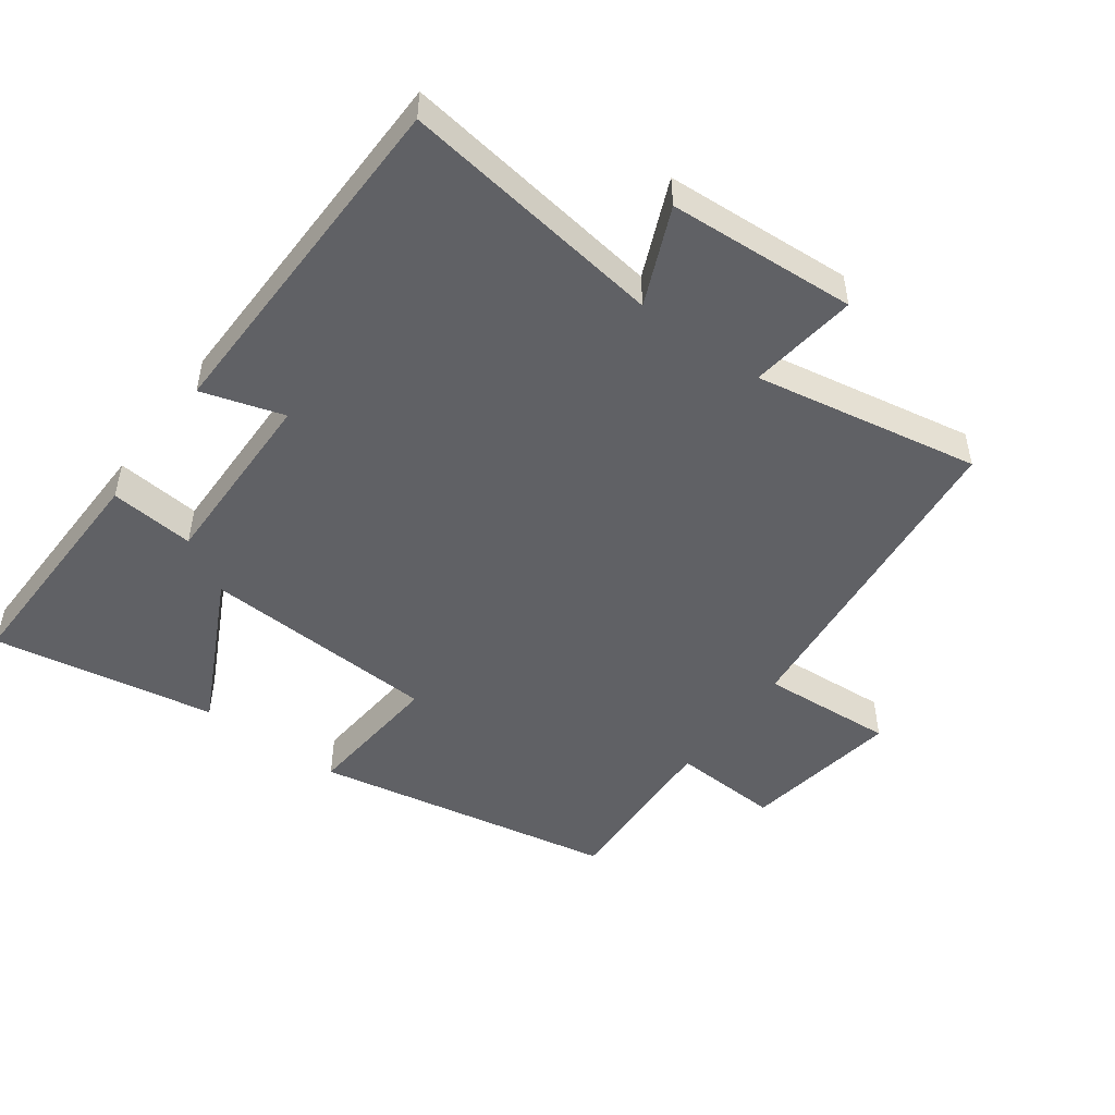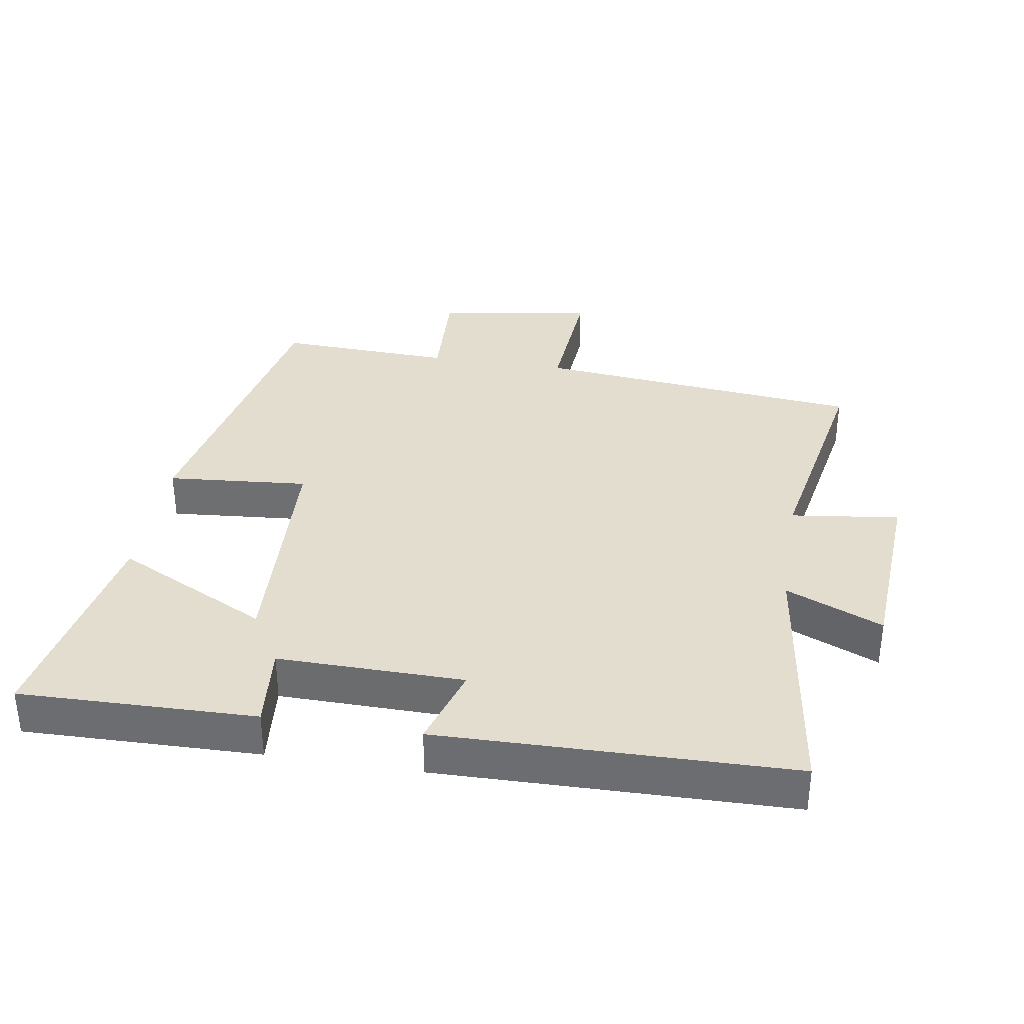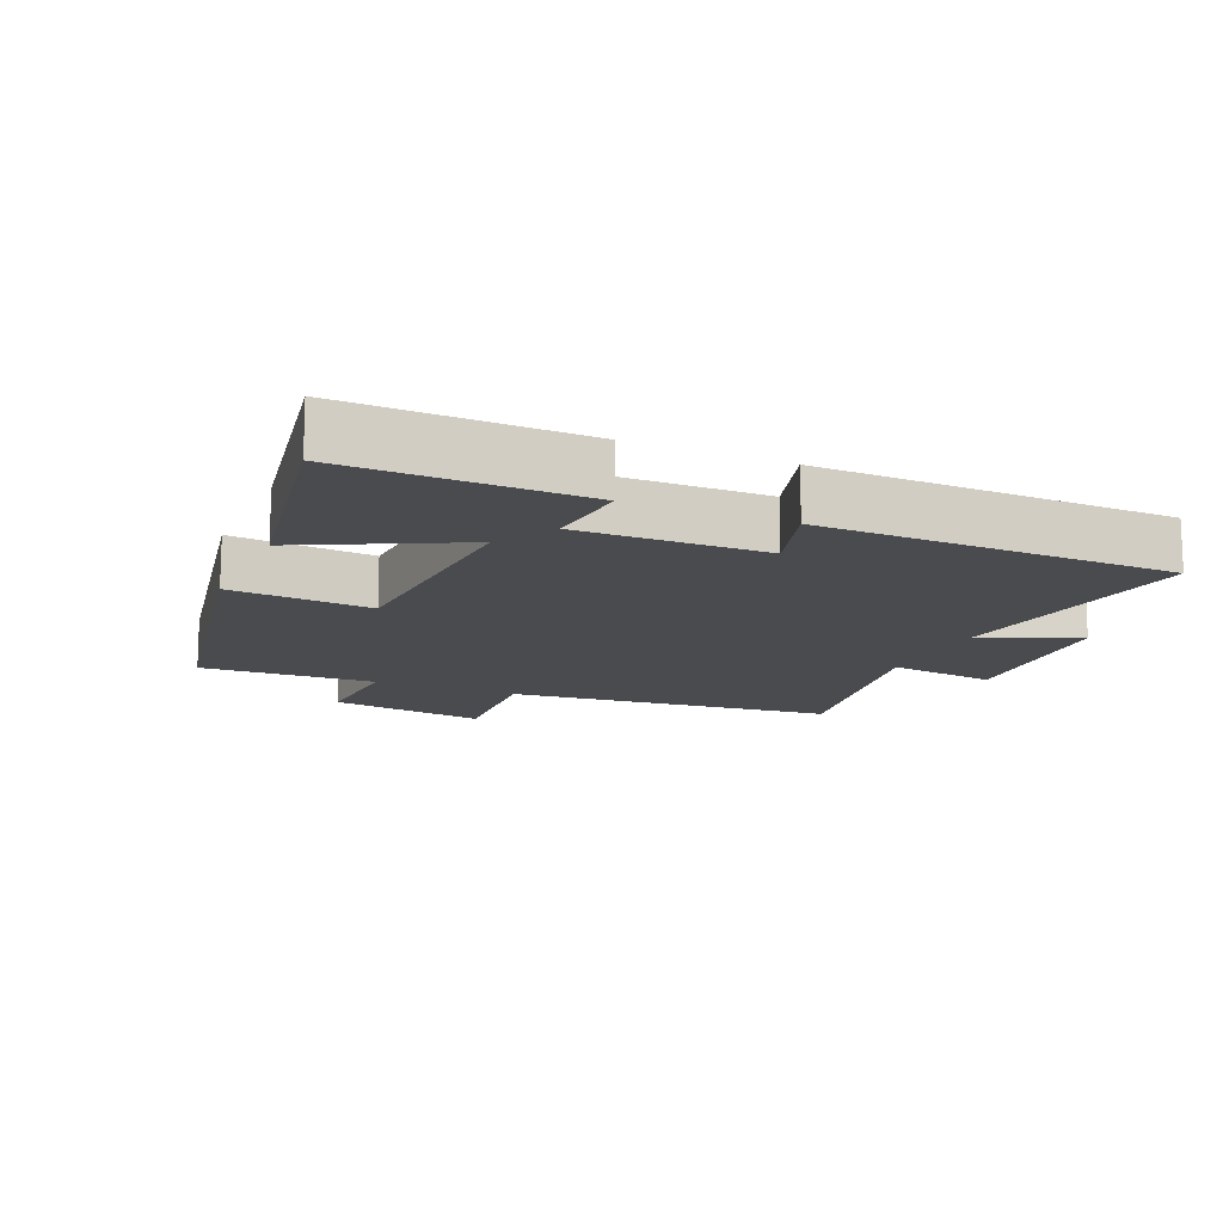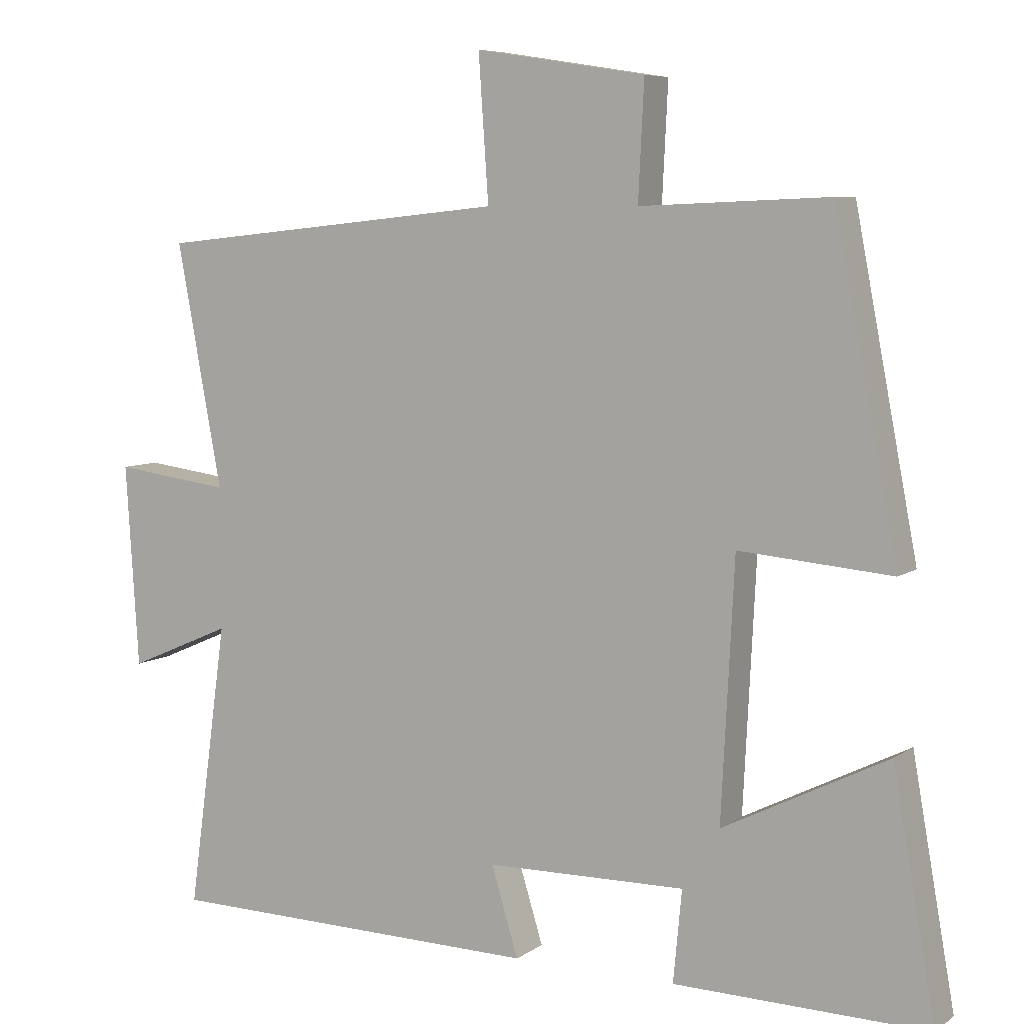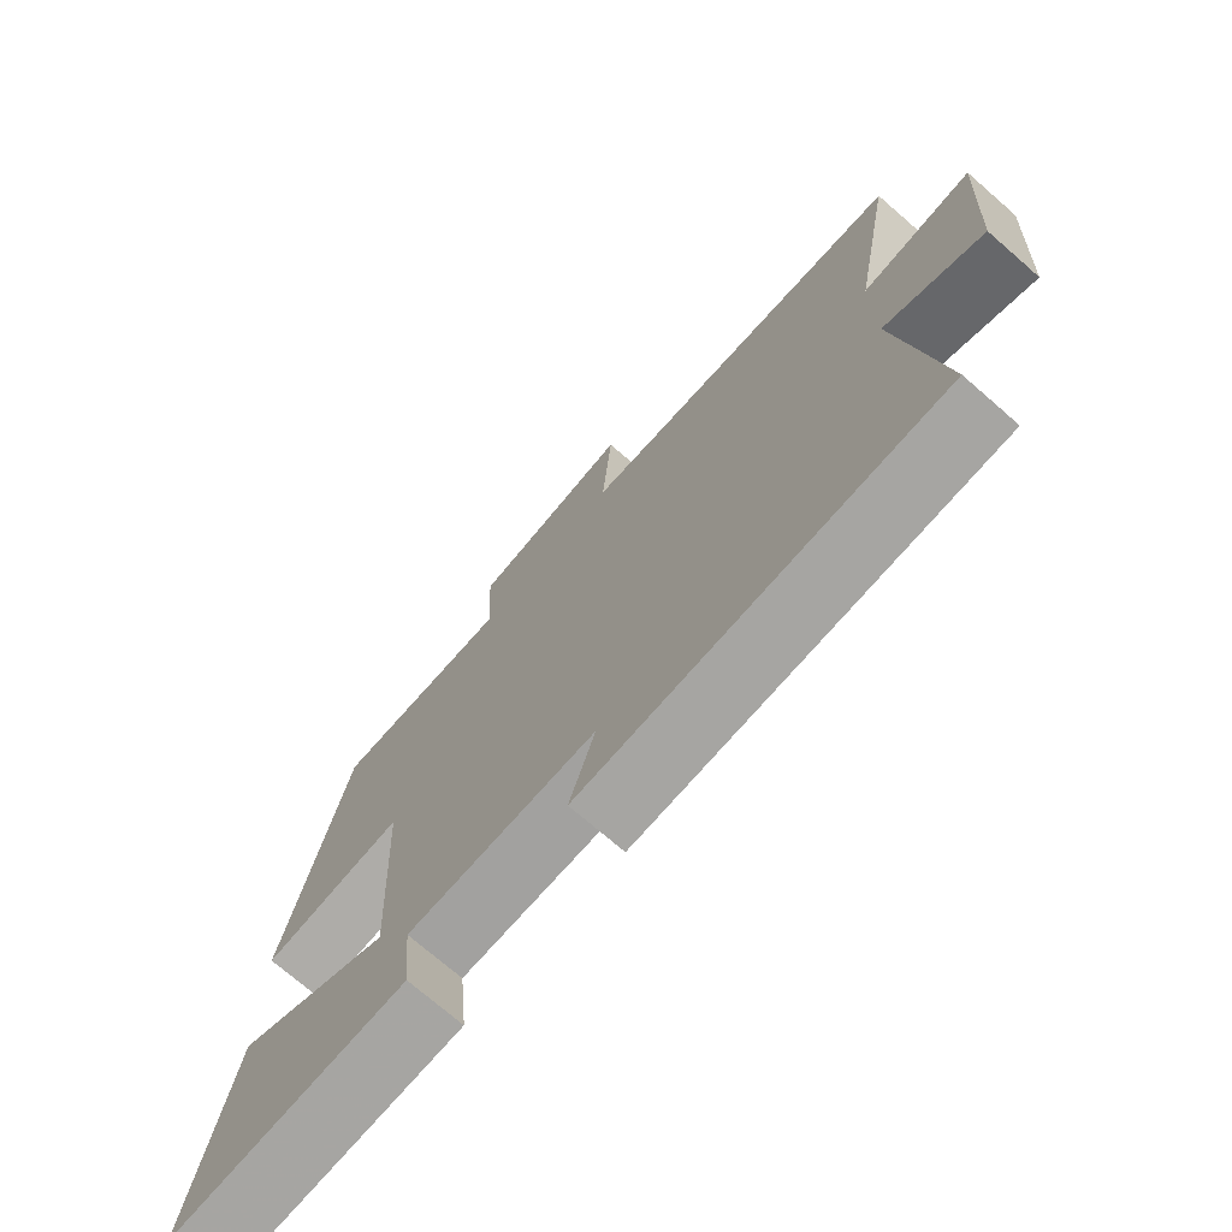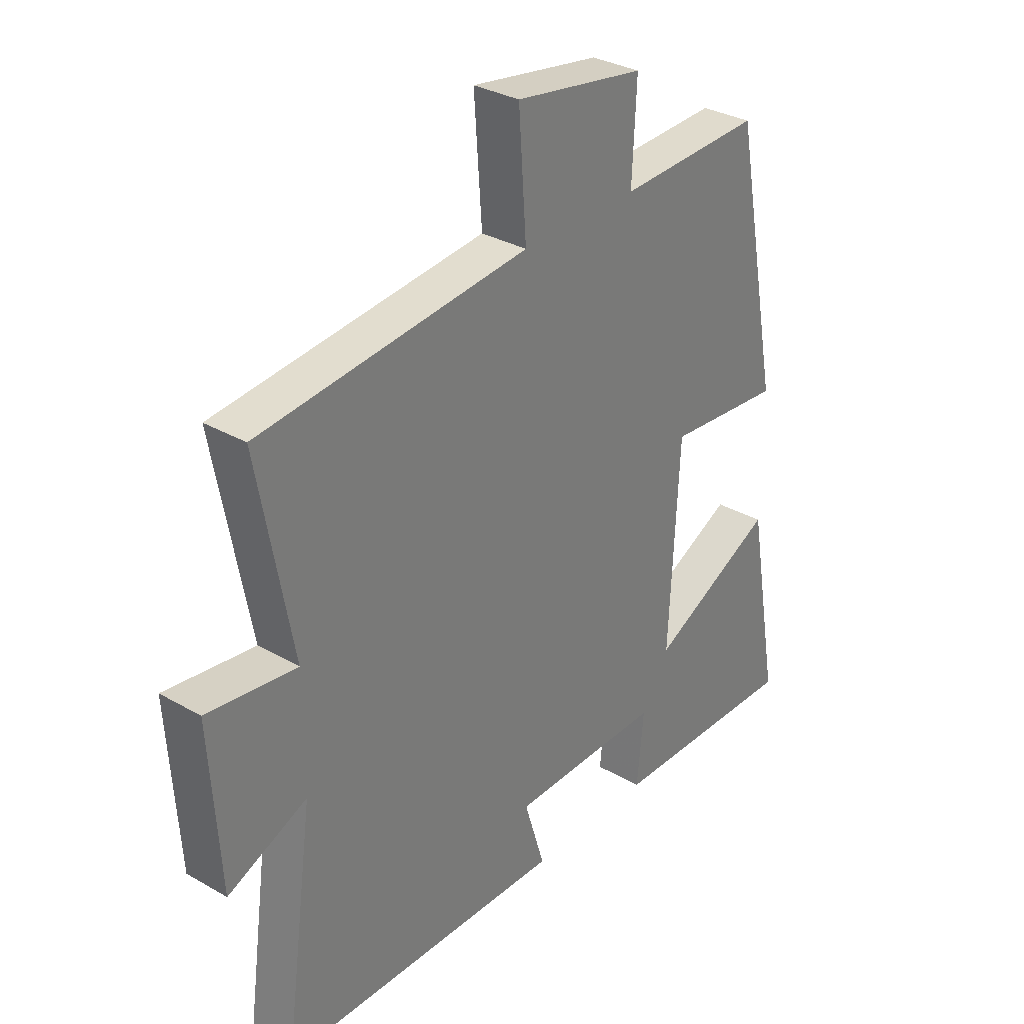
<metadata>
{"format":"obj","ext":"obj","renderer":"f3d","projection":"perspective","resolution":1024,"background":"white","views":[{"elev":-49.5,"azim":-126.3,"up":"+Y"},{"elev":34.8,"azim":-170.8,"up":"+Y"},{"elev":-13.8,"azim":156.4,"up":"+Y"},{"elev":6.9,"azim":28.8,"up":"+Z"},{"elev":-72.9,"azim":-131.0,"up":"+Z"},{"elev":31.9,"azim":-51.0,"up":"+Z"}]}
</metadata>
<code>
v -0.555 0.07 -0.491
v -0.5 0.07 -0.091
v -0.646 0.07 -0.154
v -0.664 0.07 0.13
v -0.5 0.07 0.109
v -0.563 0.07 0.449
v -0.068 0.07 0.5
v -0.082 0.07 0.701
v 0.156 0.07 0.663
v 0.148 0.07 0.5
v 0.412 0.07 0.511
v 0.5 0.07 0.054
v 0.287 0.07 0.072
v 0.269 0.07 -0.286
v 0.5 0.07 -0.17
v 0.56 0.07 -0.507
v 0.205 0.07 -0.5
v 0.217 0.07 -0.372
v -0.063 0.07 -0.376
v -0.025 0.07 -0.5
v -0.555 0 -0.491
v -0.5 0 -0.091
v -0.646 0 -0.154
v -0.664 0 0.13
v -0.5 0 0.109
v -0.563 0 0.449
v -0.068 0 0.5
v -0.082 0 0.701
v 0.156 0 0.663
v 0.148 0 0.5
v 0.412 0 0.511
v 0.5 0 0.054
v 0.287 0 0.072
v 0.269 0 -0.286
v 0.5 0 -0.17
v 0.56 0 -0.507
v 0.205 0 -0.5
v 0.217 0 -0.372
v -0.063 0 -0.376
v -0.025 0 -0.5
f 19 20 1 2
f 18 19 2
f 15 16 17 18
f 14 15 18
f 13 14 18 2
f 10 11 12 13
f 10 13 2
f 7 8 9 10
f 5 6 7 10
f 5 10 2 3
f 3 4 5
f 22 21 40 39
f 22 39 38
f 38 37 36 35
f 38 35 34
f 22 38 34 33
f 33 32 31 30
f 22 33 30
f 30 29 28 27
f 30 27 26 25
f 23 22 30 25
f 25 24 23
f 1 21 22 2
f 2 22 23 3
f 3 23 24 4
f 4 24 25 5
f 5 25 26 6
f 6 26 27 7
f 7 27 28 8
f 8 28 29 9
f 9 29 30 10
f 10 30 31 11
f 11 31 32 12
f 12 32 33 13
f 13 33 34 14
f 14 34 35 15
f 15 35 36 16
f 16 36 37 17
f 17 37 38 18
f 18 38 39 19
f 19 39 40 20
f 20 40 21 1

</code>
